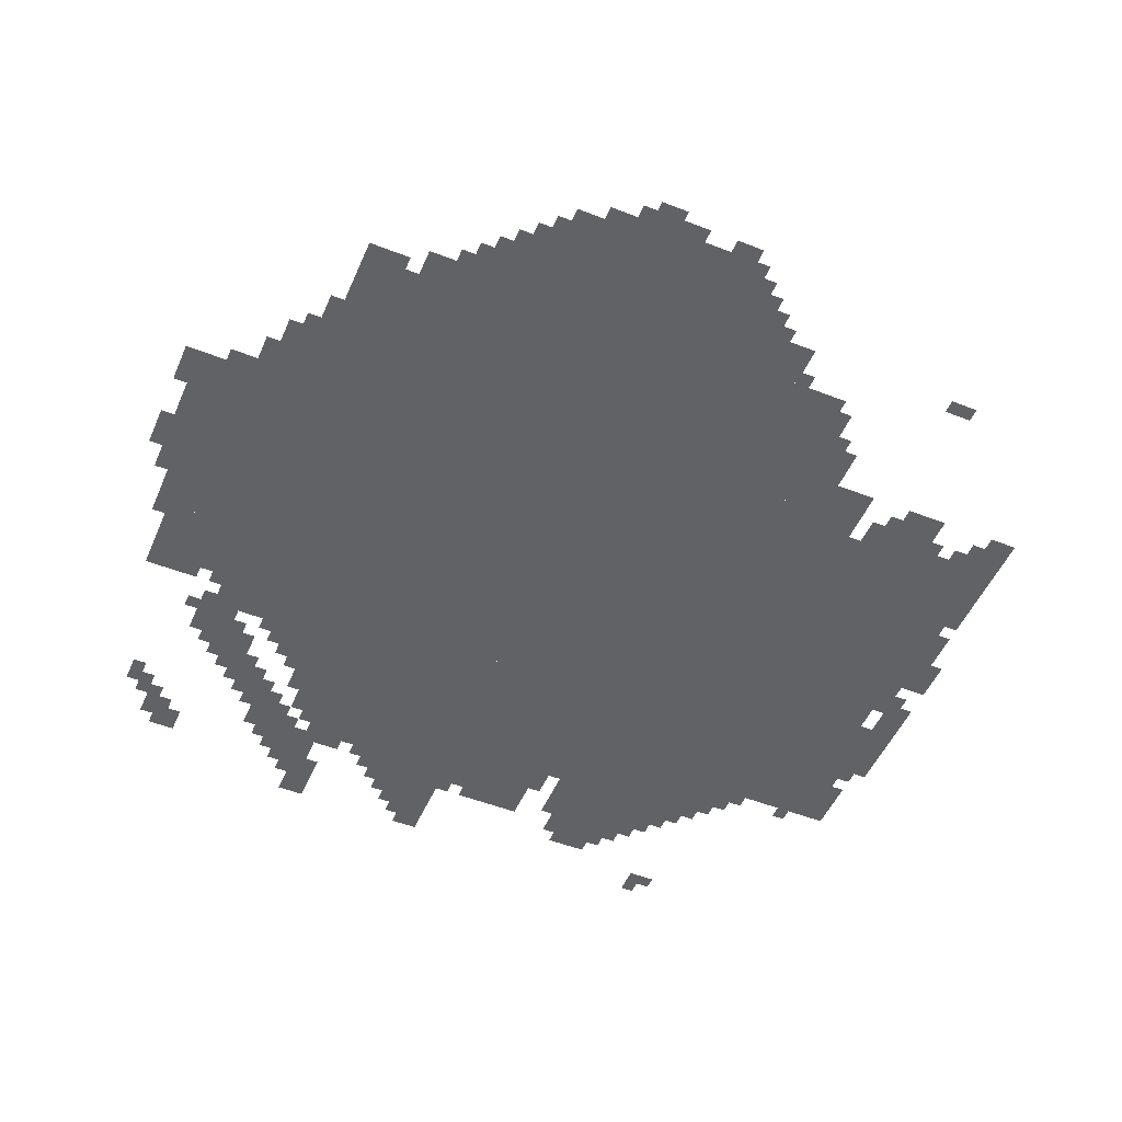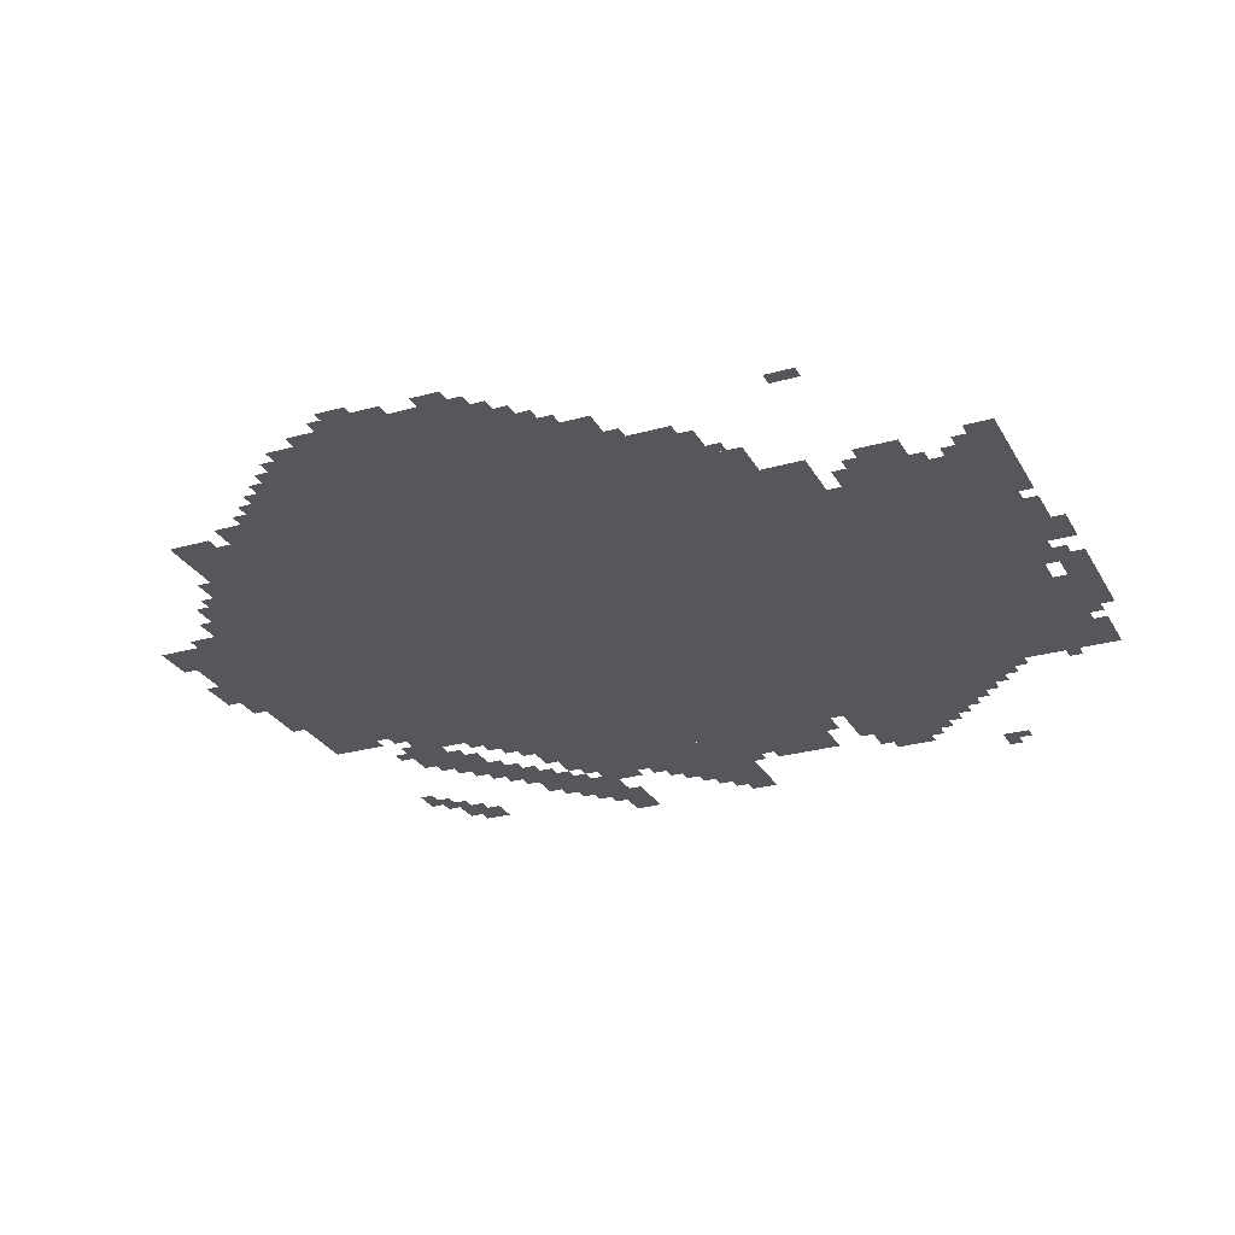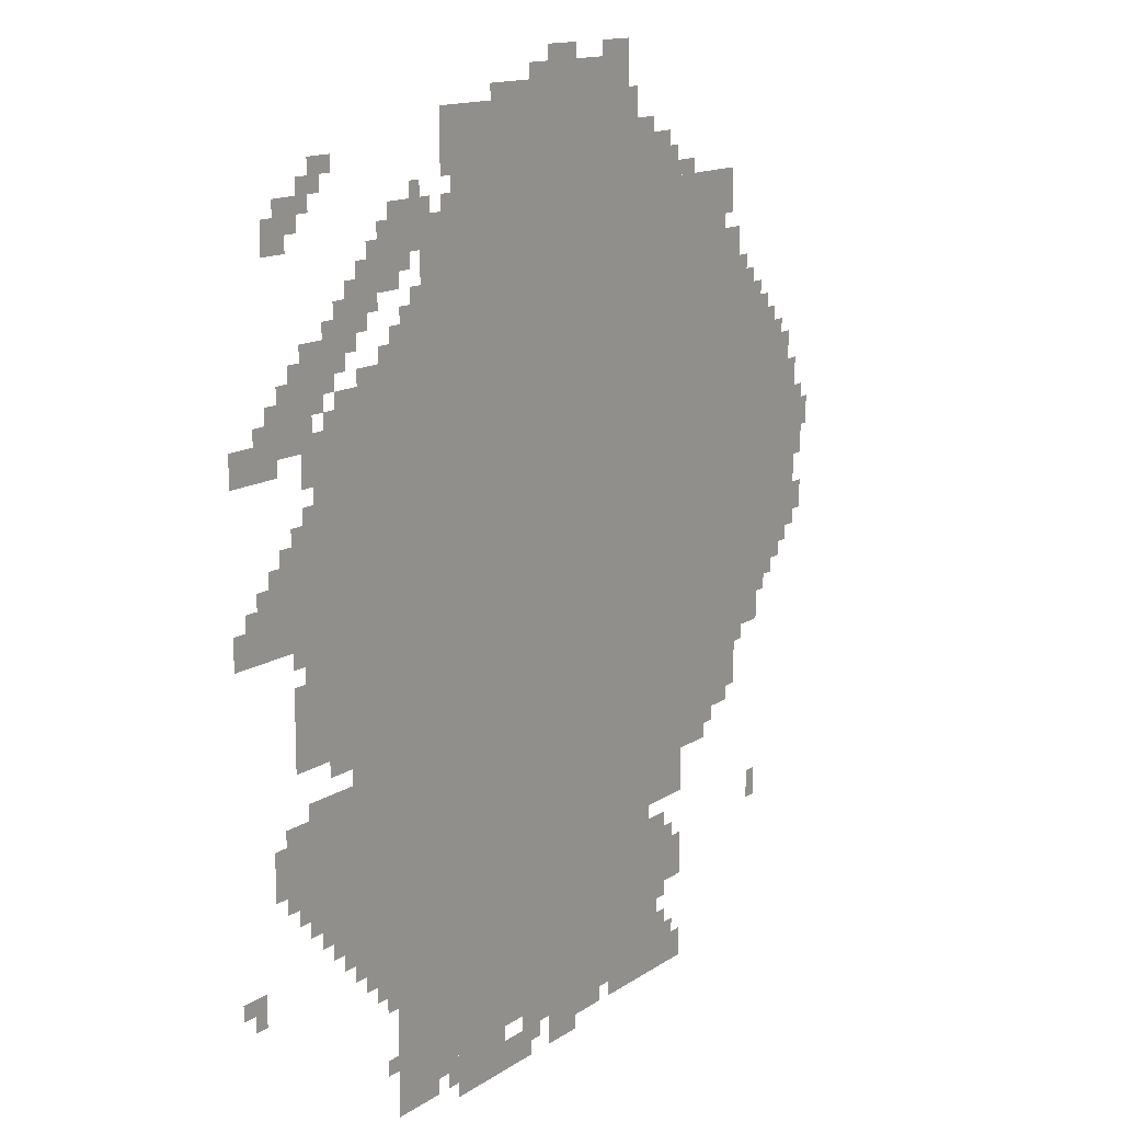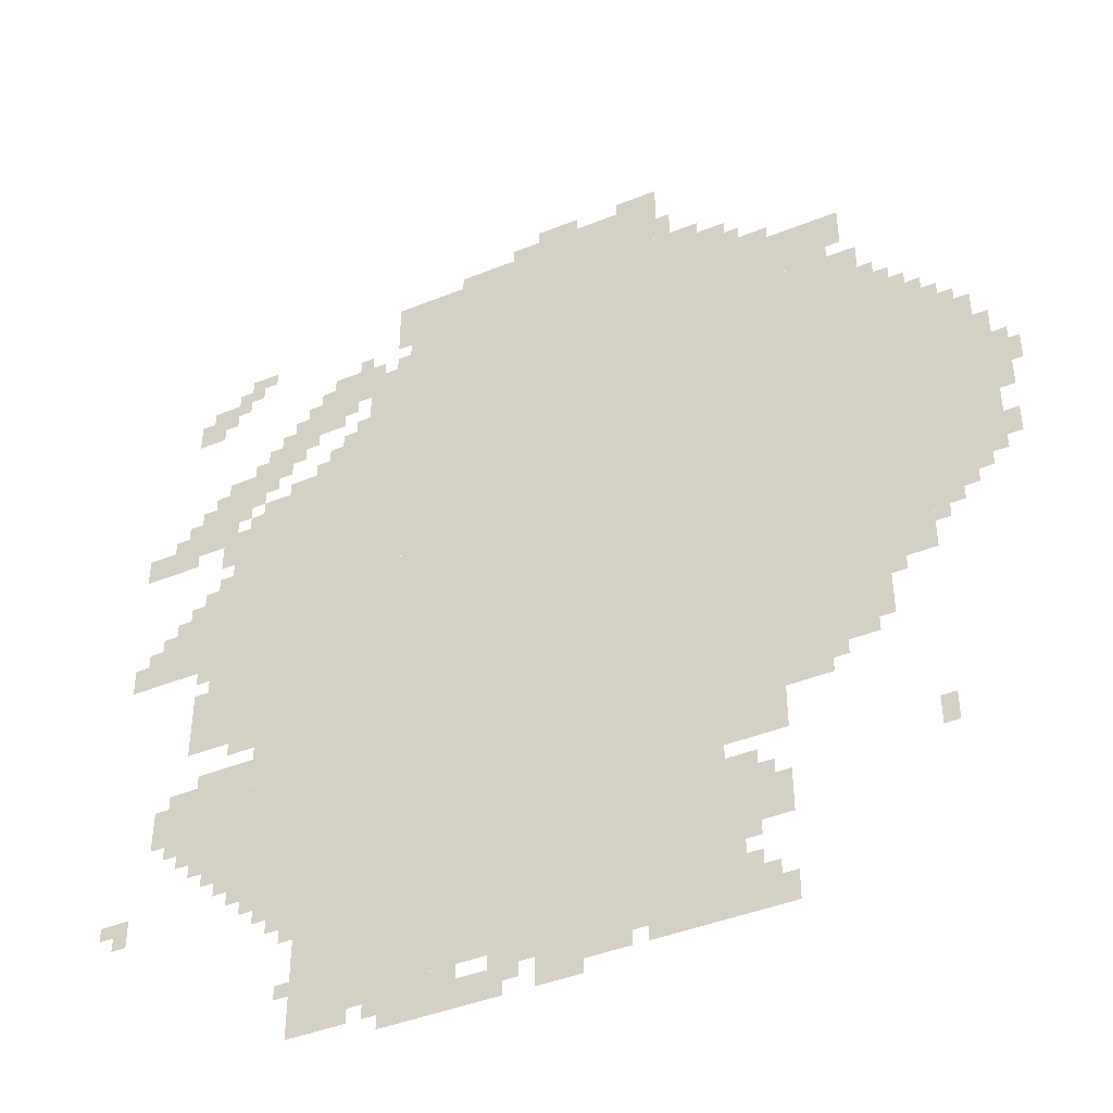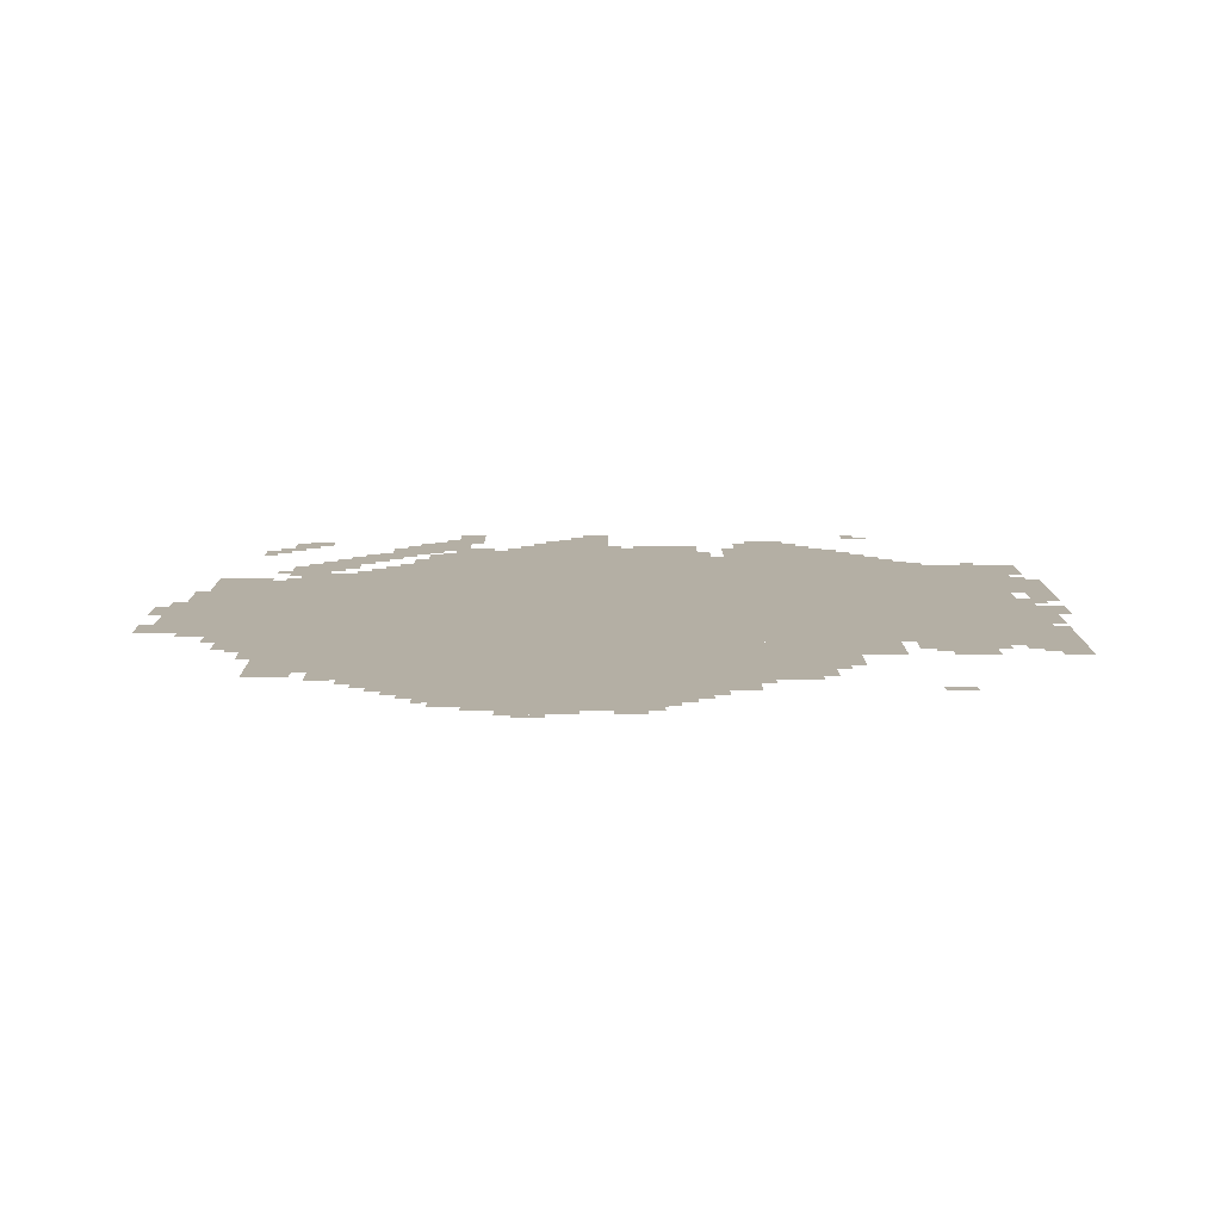
<metadata>
{"format":"obj","ext":"obj","renderer":"f3d","projection":"perspective","resolution":1024,"background":"white","views":[{"elev":-50.7,"azim":-113.1,"up":"+Z"},{"elev":-27.4,"azim":-66.3,"up":"+Z"},{"elev":13.4,"azim":123.9,"up":"+Y"},{"elev":-42.9,"azim":-154.4,"up":"+Y"},{"elev":11.3,"azim":-90.4,"up":"+Z"}]}
</metadata>
<code>
g aierbin_3-mesh
v -640 95 0
v -640 991 0
v -1344 991 0
v -1344 95 0
v -640 991 0
v -640 1887 0
v -1344 1887 0
v -1344 991 0
v -320 895 0
v -320 1471 0
v -640 1471 0
v -640 895 0
v -1344 607 0
v -1344 1119 0
v -1696 1119 0
v -1696 607 0
v -1344 1119 0
v -1344 1631 0
v -1696 1631 0
v -1696 1119 0
v -320 351 0
v -320 895 0
v -640 895 0
v -640 351 0
v -1696 895 0
v -1696 1375 0
v -1920 1375 0
v -1920 895 0
v -448 63 0
v -448 351 0
v -640 351 0
v -640 63 0
v -1344 1631 0
v -1344 1759 0
v -1632 1759 0
v -1632 1631 0
v -192 479 0
v -192 735 0
v -320 735 0
v -320 479 0
v -192 1023 0
v -192 1279 0
v -320 1279 0
v -320 1023 0
v -192 799 0
v -192 1023 0
v -320 1023 0
v -320 799 0
v -1344 415 0
v -1344 607 0
v -1472 607 0
v -1472 415 0
v -768 1887 0
v -768 1983 0
v -1024 1983 0
v -1024 1887 0
v -1024 1887 0
v -1024 1983 0
v -1248 1983 0
v -1248 1887 0
v -64 1023 0
v -64 1151 0
v -192 1151 0
v -192 1023 0
v -544 1599 0
v -544 1759 0
v -640 1759 0
v -640 1599 0
v -128 1375 0
v -128 1503 0
v -224 1503 0
v -224 1375 0
v -1696 1375 0
v -1696 1503 0
v -1792 1503 0
v -1792 1375 0
v -544 1471 0
v -544 1599 0
v -640 1599 0
v -640 1471 0
v -224 1279 0
v -224 1407 0
v -320 1407 0
v -320 1279 0
v -864 63 0
v -864 95 0
v -1184 95 0
v -1184 63 0
v -1472 511 0
v -1472 607 0
v -1568 607 0
v -1568 511 0
v -448 1471 0
v -448 1567 0
v -544 1567 0
v -544 1471 0
v -1184 63 0
v -1184 95 0
v -1472 95 0
v -1472 63 0
v 0 1343 0
v 0 1407 0
v -128 1407 0
v -128 1343 0
v -416 1631 0
v -416 1759 0
v -480 1759 0
v -480 1631 0
v -768 0 0
v -768 63 0
v -896 63 0
v -896 0 0
v -640 0 0
v -640 63 0
v -768 63 0
v -768 0 0
v -192 1503 0
v -192 1567 0
v -320 1567 0
v -320 1503 0
v -128 607 0
v -128 703 0
v -192 703 0
v -192 607 0
v -1408 223 0
v -1408 319 0
v -1472 319 0
v -1472 223 0
v -960 0 0
v -960 63 0
v -1056 63 0
v -1056 0 0
v -1344 1759 0
v -1344 1855 0
v -1408 1855 0
v -1408 1759 0
v -352 1599 0
v -352 1695 0
v -416 1695 0
v -416 1599 0
v -608 1887 0
v -608 1951 0
v -704 1951 0
v -704 1887 0
v -1344 287 0
v -1344 383 0
v -1408 383 0
v -1408 287 0
v -1344 191 0
v -1344 287 0
v -1408 287 0
v -1408 191 0
v -896 1983 0
v -896 2015 0
v -1088 2015 0
v -1088 1983 0
v -1728 799 0
v -1728 895 0
v -1792 895 0
v -1792 799 0
v -1920 1119 0
v -1920 1311 0
v -1952 1311 0
v -1952 1119 0
v -1920 927 0
v -1920 1119 0
v -1952 1119 0
v -1952 927 0
v -1088 1983 0
v -1088 2015 0
v -1248 2015 0
v -1248 1983 0
v -1184 31 0
v -1184 63 0
v -1344 63 0
v -1344 31 0
v -1792 1375 0
v -1792 1439 0
v -1856 1439 0
v -1856 1375 0
v -96 1727 0
v -96 1791 0
v -160 1791 0
v -160 1727 0
v -128 1151 0
v -128 1215 0
v -192 1215 0
v -192 1151 0
v -1344 95 0
v -1344 159 0
v -1408 159 0
v -1408 95 0
v -256 415 0
v -256 479 0
v -320 479 0
v -320 415 0
v -384 287 0
v -384 351 0
v -448 351 0
v -448 287 0
v 0 1023 0
v 0 1087 0
v -64 1087 0
v -64 1023 0
v -704 1887 0
v -704 1951 0
v -768 1951 0
v -768 1887 0
v -1728 735 0
v -1728 799 0
v -1792 799 0
v -1792 735 0
v -128 543 0
v -128 607 0
v -192 607 0
v -192 543 0
v -1344 31 0
v -1344 63 0
v -1472 63 0
v -1472 31 0
v -1952 1151 0
v -1952 1247 0
v -1984 1247 0
v -1984 1151 0
v -1696 799 0
v -1696 895 0
v -1728 895 0
v -1728 799 0
v -1696 703 0
v -1696 799 0
v -1728 799 0
v -1728 703 0
v -160 863 0
v -160 959 0
v -192 959 0
v -192 863 0
v -640 63 0
v -640 95 0
v -736 95 0
v -736 63 0
v -512 1567 0
v -512 1631 0
v -544 1631 0
v -544 1567 0
v -288 1567 0
v -288 1631 0
v -320 1631 0
v -320 1567 0
v -608 1823 0
v -608 1887 0
v -640 1887 0
v -640 1823 0
v -96 607 0
v -96 671 0
v -128 671 0
v -128 607 0
v -1792 831 0
v -1792 895 0
v -1824 895 0
v -1824 831 0
v -352 1471 0
v -352 1503 0
v -416 1503 0
v -416 1471 0
v -1568 575 0
v -1568 607 0
v -1632 607 0
v -1632 575 0
v -224 1823 0
v -224 1887 0
v -256 1887 0
v -256 1823 0
v -1248 1887 0
v -1248 1951 0
v -1280 1951 0
v -1280 1887 0
v -1056 31 0
v -1056 63 0
v -1120 63 0
v -1120 31 0
v -1696 1503 0
v -1696 1567 0
v -1728 1567 0
v -1728 1503 0
v -1952 959 0
v -1952 1023 0
v -1984 1023 0
v -1984 959 0
v -1984 1151 0
v -1984 1215 0
v -2007 1215 0
v -2007 1151 0
v -1824 831 0
v -1824 895 0
v -1856 895 0
v -1856 831 0
v 0 383 0
v 0 415 0
v -64 415 0
v -64 383 0
v -256 767 0
v -256 799 0
v -320 799 0
v -320 767 0
v -1760 319 0
v -1760 383 0
v -1792 383 0
v -1792 319 0
v -224 1439 0
v -224 1503 0
v -256 1503 0
v -256 1439 0
v -96 1407 0
v -96 1471 0
v -128 1471 0
v -128 1407 0
v -192 1311 0
v -192 1375 0
v -224 1375 0
v -224 1311 0
v -288 1407 0
v -288 1471 0
v -320 1471 0
v -320 1407 0
v -1152 2015 0
v -1152 2047 0
v -1216 2047 0
v -1216 2015 0
v -320 1599 0
v -320 1663 0
v -352 1663 0
v -352 1599 0
v -480 1727 0
v -480 1791 0
v -512 1791 0
v -512 1727 0
v -128 1791 0
v -128 1823 0
v -192 1823 0
v -192 1791 0
v -448 31 0
v -448 63 0
v -512 63 0
v -512 31 0
v -320 1535 0
v -320 1599 0
v -352 1599 0
v -352 1535 0
v -960 2015 0
v -960 2047 0
v -1024 2047 0
v -1024 2015 0
v -512 31 0
v -512 63 0
v -576 63 0
v -576 31 0
v -512 1695 0
v -512 1759 0
v -544 1759 0
v -544 1695 0
v -1952 1087 0
v -1952 1151 0
v -1984 1151 0
v -1984 1087 0
v -160 799 0
v -160 863 0
v -192 863 0
v -192 799 0
v -480 1663 0
v -480 1727 0
v -512 1727 0
v -512 1663 0
v -1632 1695 0
v -1632 1759 0
v -1664 1759 0
v -1664 1695 0
v -1408 1759 0
v -1408 1791 0
v -1472 1791 0
v -1472 1759 0
v -512 1759 0
v -512 1823 0
v -544 1823 0
v -544 1759 0
v -736 63 0
v -736 95 0
v -800 95 0
v -800 63 0
v -1856 863 0
v -1856 895 0
v -1888 895 0
v -1888 863 0
v -1568 543 0
v -1568 575 0
v -1600 575 0
v -1600 543 0
v -64 1407 0
v -64 1439 0
v -96 1439 0
v -96 1407 0
v -256 1407 0
v -256 1439 0
v -288 1439 0
v -288 1407 0
v -256 1471 0
v -256 1503 0
v -288 1503 0
v -288 1471 0
v -1792 1439 0
v -1792 1471 0
v -1824 1471 0
v -1824 1439 0
v -1856 1375 0
v -1856 1407 0
v -1888 1407 0
v -1888 1375 0
v -32 1087 0
v -32 1119 0
v -64 1119 0
v -64 1087 0
v -160 991 0
v -160 1023 0
v -192 1023 0
v -192 991 0
v -160 1215 0
v -160 1247 0
v -192 1247 0
v -192 1215 0
v -96 1151 0
v -96 1183 0
v -128 1183 0
v -128 1151 0
v -160 511 0
v -160 543 0
v -192 543 0
v -192 511 0
v -1344 159 0
v -1344 191 0
v -1376 191 0
v -1376 159 0
v -416 255 0
v -416 287 0
v -448 287 0
v -448 255 0
v -416 127 0
v -416 159 0
v -448 159 0
v -448 127 0
v -608 31 0
v -608 63 0
v -640 63 0
v -640 31 0
v -1408 95 0
v -1408 127 0
v -1440 127 0
v -1440 95 0
v -1408 319 0
v -1408 351 0
v -1440 351 0
v -1440 319 0
v -896 31 0
v -896 63 0
v -928 63 0
v -928 31 0
v -224 447 0
v -224 479 0
v -256 479 0
v -256 447 0
v -288 383 0
v -288 415 0
v -320 415 0
v -320 383 0
v -352 319 0
v -352 351 0
v -384 351 0
v -384 319 0
v -32 351 0
v -32 383 0
v -64 383 0
v -64 351 0
v -1728 1503 0
v -1728 1535 0
v -1760 1535 0
v -1760 1503 0
v -1120 31 0
v -1120 63 0
v -1152 63 0
v -1152 31 0
v -192 1791 0
v -192 1823 0
v -224 1823 0
v -224 1791 0
v -1216 2015 0
v -1216 2047 0
v -1248 2047 0
v -1248 2015 0
v -256 1855 0
v -256 1887 0
v -288 1887 0
v -288 1855 0
v -1024 2015 0
v -1024 2047 0
v -1056 2047 0
v -1056 2015 0
v -1632 575 0
v -1632 607 0
v -1664 607 0
v -1664 575 0
v -416 1471 0
v -416 1503 0
v -448 1503 0
v -448 1471 0
v -1632 1663 0
v -1632 1695 0
v -1664 1695 0
v -1664 1663 0
v -1792 799 0
v -1792 831 0
v -1824 831 0
v -1824 799 0
v -96 575 0
v -96 607 0
v -128 607 0
v -128 575 0
v -1472 1759 0
v -1472 1791 0
v -1504 1791 0
v -1504 1759 0
v -192 1823 0
v -192 1855 0
v -224 1855 0
v -224 1823 0
v -352 1567 0
v -352 1599 0
v -384 1599 0
v -384 1567 0
v -256 1567 0
v -256 1599 0
v -288 1599 0
v -288 1567 0
v -480 1567 0
v -480 1599 0
v -512 1599 0
v -512 1567 0
v -416 1503 0
v -416 1535 0
v -448 1535 0
v -448 1503 0
v -160 1503 0
v -160 1535 0
v -192 1535 0
v -192 1503 0
v -384 1695 0
v -384 1727 0
v -416 1727 0
v -416 1695 0
v -160 1759 0
v -160 1791 0
v -192 1791 0
v -192 1759 0
v -1408 1791 0
v -1408 1823 0
v -1440 1823 0
v -1440 1791 0
v -448 1759 0
v -448 1791 0
v -480 1791 0
v -480 1759 0
v -608 1759 0
v -608 1791 0
v -640 1791 0
v -640 1759 0
v -544 1759 0
v -544 1791 0
v -576 1791 0
v -576 1759 0
g aierbin_3-mesh_0
f 3 2 1
f 1 4 3
f 7 6 5
f 5 8 7
f 11 10 9
f 9 12 11
f 15 14 13
f 13 16 15
f 19 18 17
f 17 20 19
f 23 22 21
f 21 24 23
f 27 26 25
f 25 28 27
f 31 30 29
f 29 32 31
f 35 34 33
f 33 36 35
f 39 38 37
f 37 40 39
f 43 42 41
f 41 44 43
f 47 46 45
f 45 48 47
f 51 50 49
f 49 52 51
f 55 54 53
f 53 56 55
f 59 58 57
f 57 60 59
f 63 62 61
f 61 64 63
f 67 66 65
f 65 68 67
f 71 70 69
f 69 72 71
f 75 74 73
f 73 76 75
f 79 78 77
f 77 80 79
f 83 82 81
f 81 84 83
f 87 86 85
f 85 88 87
f 91 90 89
f 89 92 91
f 95 94 93
f 93 96 95
f 99 98 97
f 97 100 99
f 103 102 101
f 101 104 103
f 107 106 105
f 105 108 107
f 111 110 109
f 109 112 111
f 115 114 113
f 113 116 115
f 119 118 117
f 117 120 119
f 123 122 121
f 121 124 123
f 127 126 125
f 125 128 127
f 131 130 129
f 129 132 131
f 135 134 133
f 133 136 135
f 139 138 137
f 137 140 139
f 143 142 141
f 141 144 143
f 147 146 145
f 145 148 147
f 151 150 149
f 149 152 151
f 155 154 153
f 153 156 155
f 159 158 157
f 157 160 159
f 163 162 161
f 161 164 163
f 167 166 165
f 165 168 167
f 171 170 169
f 169 172 171
f 175 174 173
f 173 176 175
f 179 178 177
f 177 180 179
f 183 182 181
f 181 184 183
f 187 186 185
f 185 188 187
f 191 190 189
f 189 192 191
f 195 194 193
f 193 196 195
f 199 198 197
f 197 200 199
f 203 202 201
f 201 204 203
f 207 206 205
f 205 208 207
f 211 210 209
f 209 212 211
f 215 214 213
f 213 216 215
f 219 218 217
f 217 220 219
f 223 222 221
f 221 224 223
f 227 226 225
f 225 228 227
f 231 230 229
f 229 232 231
f 235 234 233
f 233 236 235
f 239 238 237
f 237 240 239
f 243 242 241
f 241 244 243
f 247 246 245
f 245 248 247
f 251 250 249
f 249 252 251
f 255 254 253
f 253 256 255
f 259 258 257
f 257 260 259
f 263 262 261
f 261 264 263
f 267 266 265
f 265 268 267
f 271 270 269
f 269 272 271
f 275 274 273
f 273 276 275
f 279 278 277
f 277 280 279
f 283 282 281
f 281 284 283
f 287 286 285
f 285 288 287
f 291 290 289
f 289 292 291
f 295 294 293
f 293 296 295
f 299 298 297
f 297 300 299
f 303 302 301
f 301 304 303
f 307 306 305
f 305 308 307
f 311 310 309
f 309 312 311
f 315 314 313
f 313 316 315
f 319 318 317
f 317 320 319
f 323 322 321
f 321 324 323
f 327 326 325
f 325 328 327
f 331 330 329
f 329 332 331
f 335 334 333
f 333 336 335
f 339 338 337
f 337 340 339
f 343 342 341
f 341 344 343
f 347 346 345
f 345 348 347
f 351 350 349
f 349 352 351
f 355 354 353
f 353 356 355
f 359 358 357
f 357 360 359
f 363 362 361
f 361 364 363
f 367 366 365
f 365 368 367
f 371 370 369
f 369 372 371
f 375 374 373
f 373 376 375
f 379 378 377
f 377 380 379
f 383 382 381
f 381 384 383
f 387 386 385
f 385 388 387
f 391 390 389
f 389 392 391
f 395 394 393
f 393 396 395
f 399 398 397
f 397 400 399
f 403 402 401
f 401 404 403
f 407 406 405
f 405 408 407
f 411 410 409
f 409 412 411
f 415 414 413
f 413 416 415
f 419 418 417
f 417 420 419
f 423 422 421
f 421 424 423
f 427 426 425
f 425 428 427
f 431 430 429
f 429 432 431
f 435 434 433
f 433 436 435
f 439 438 437
f 437 440 439
f 443 442 441
f 441 444 443
f 447 446 445
f 445 448 447
f 451 450 449
f 449 452 451
f 455 454 453
f 453 456 455
f 459 458 457
f 457 460 459
f 463 462 461
f 461 464 463
f 467 466 465
f 465 468 467
f 471 470 469
f 469 472 471
f 475 474 473
f 473 476 475
f 479 478 477
f 477 480 479
f 483 482 481
f 481 484 483
f 487 486 485
f 485 488 487
f 491 490 489
f 489 492 491
f 495 494 493
f 493 496 495
f 499 498 497
f 497 500 499
f 503 502 501
f 501 504 503
f 507 506 505
f 505 508 507
f 511 510 509
f 509 512 511
f 515 514 513
f 513 516 515
f 519 518 517
f 517 520 519
f 523 522 521
f 521 524 523
f 527 526 525
f 525 528 527
f 531 530 529
f 529 532 531
f 535 534 533
f 533 536 535
f 539 538 537
f 537 540 539
f 543 542 541
f 541 544 543
f 547 546 545
f 545 548 547
f 551 550 549
f 549 552 551
f 555 554 553
f 553 556 555
f 559 558 557
f 557 560 559
f 563 562 561
f 561 564 563
f 567 566 565
f 565 568 567
f 571 570 569
f 569 572 571
f 575 574 573
f 573 576 575

</code>
